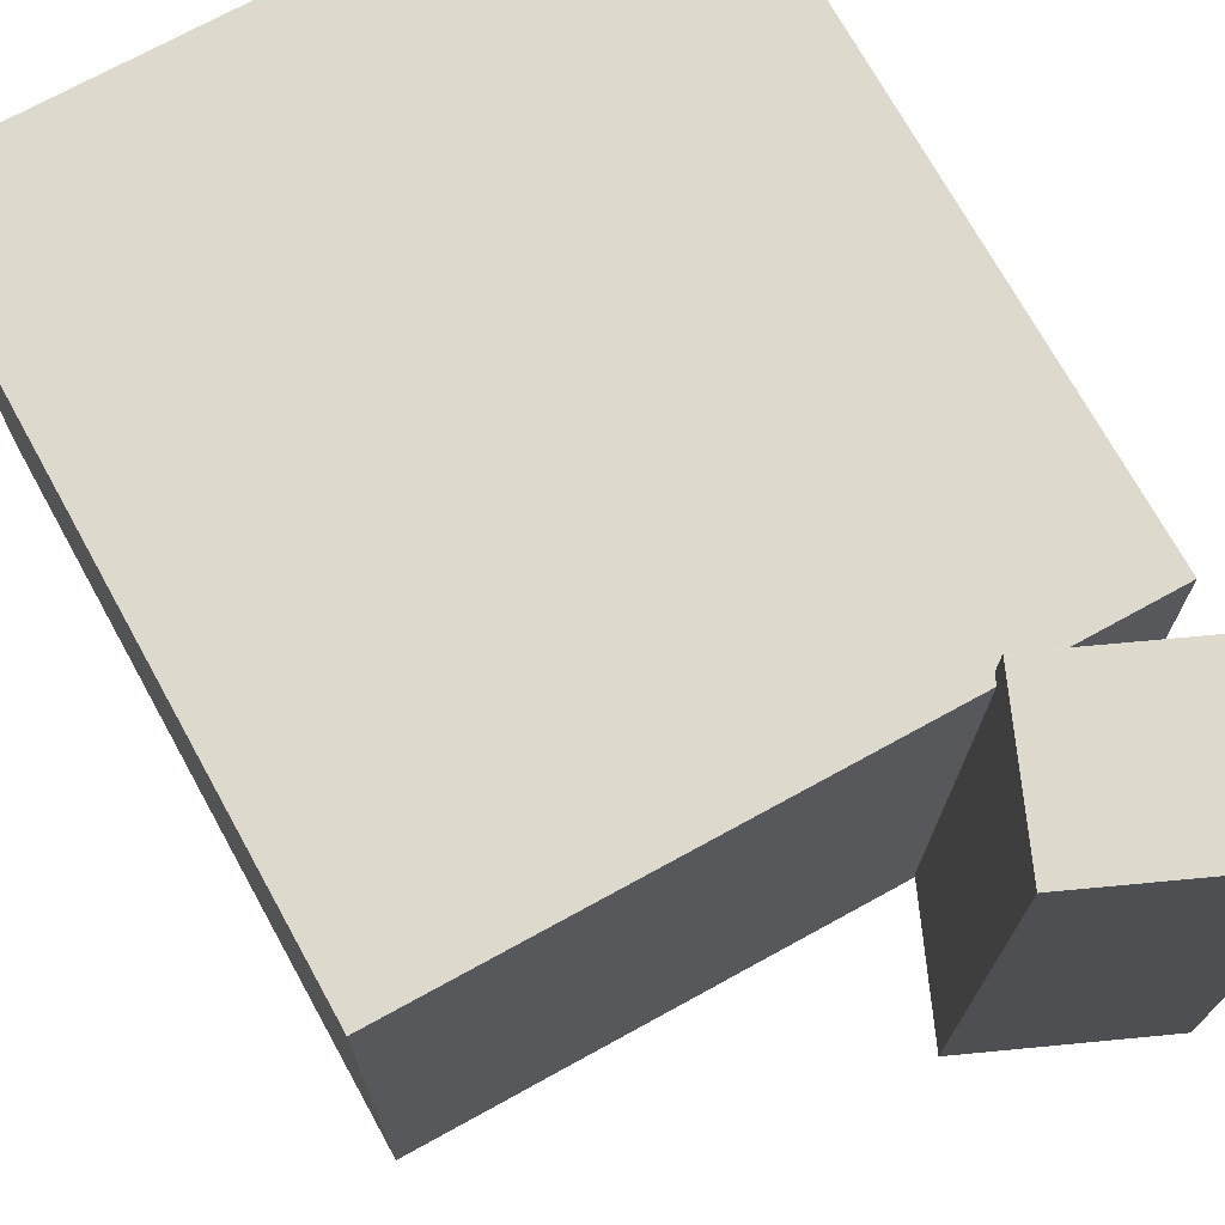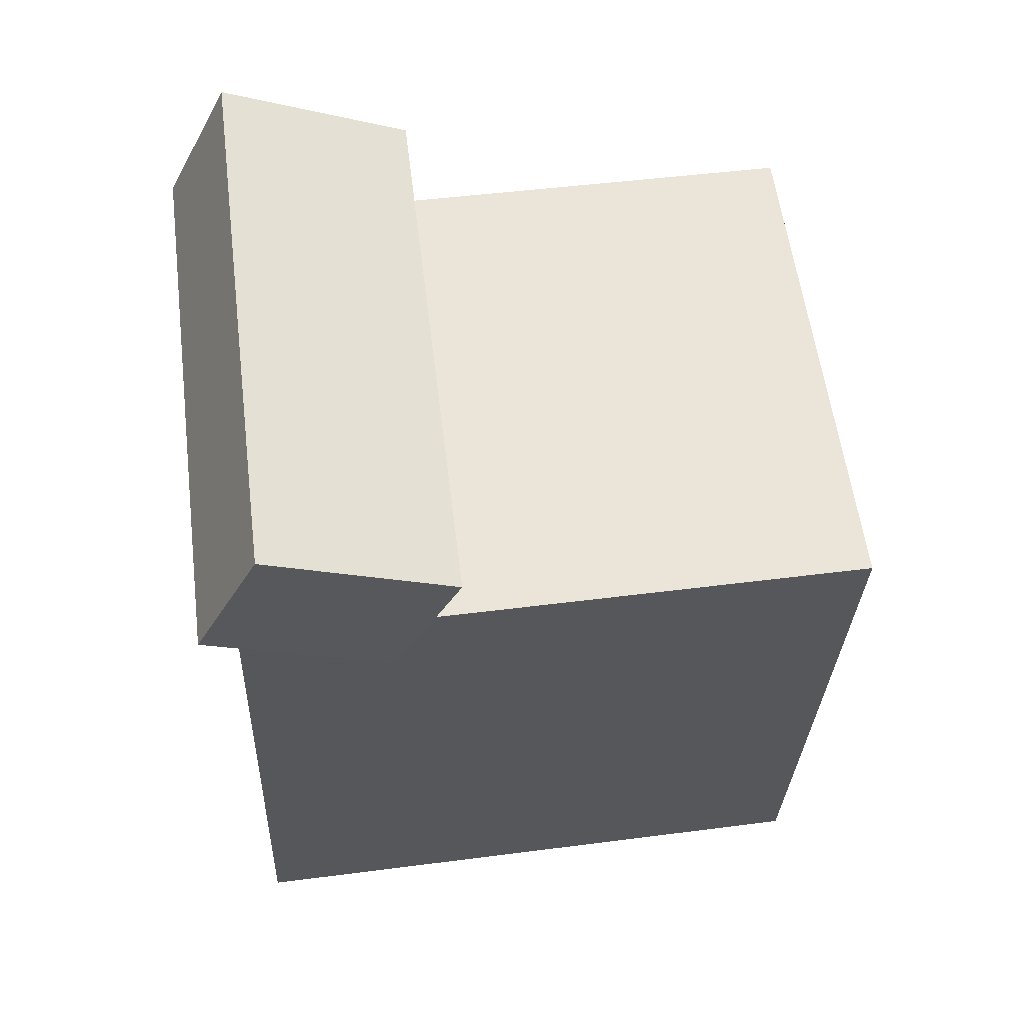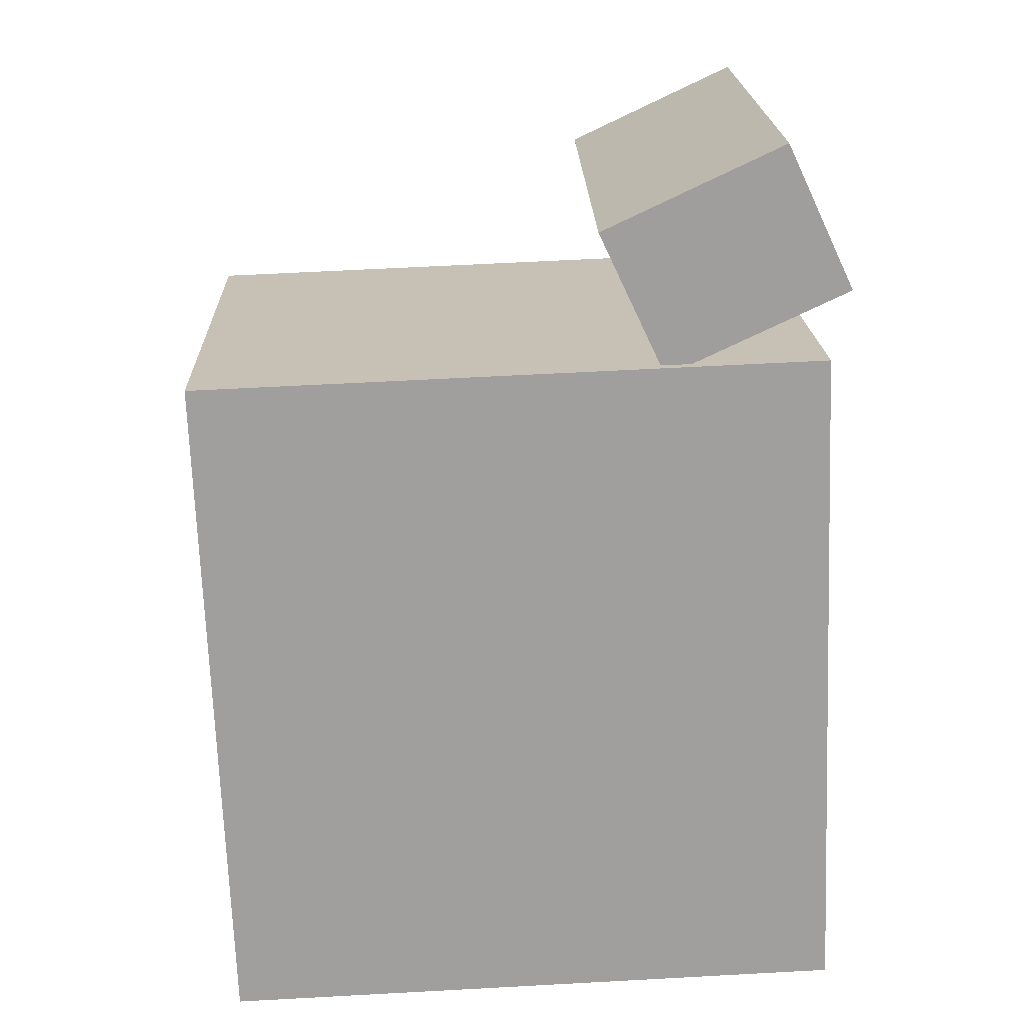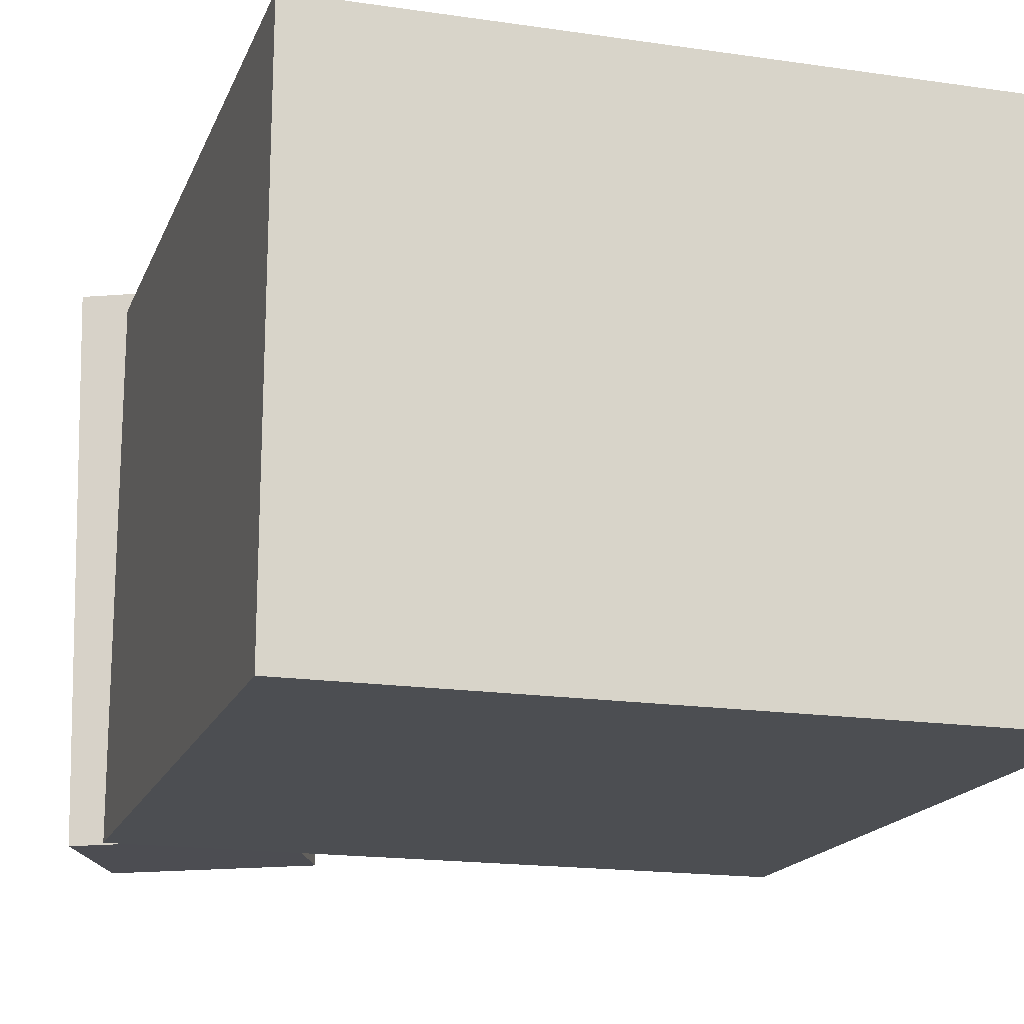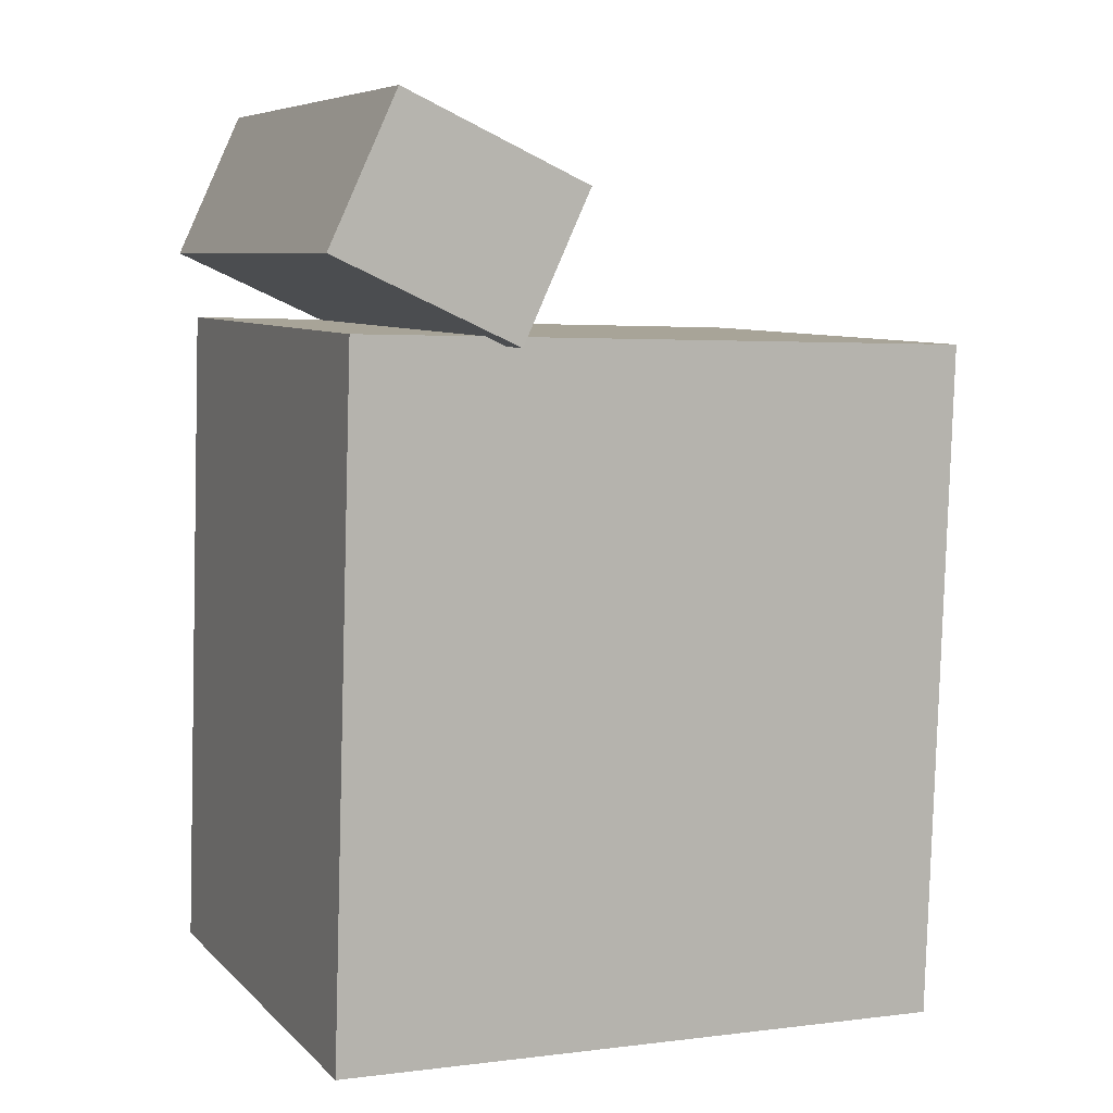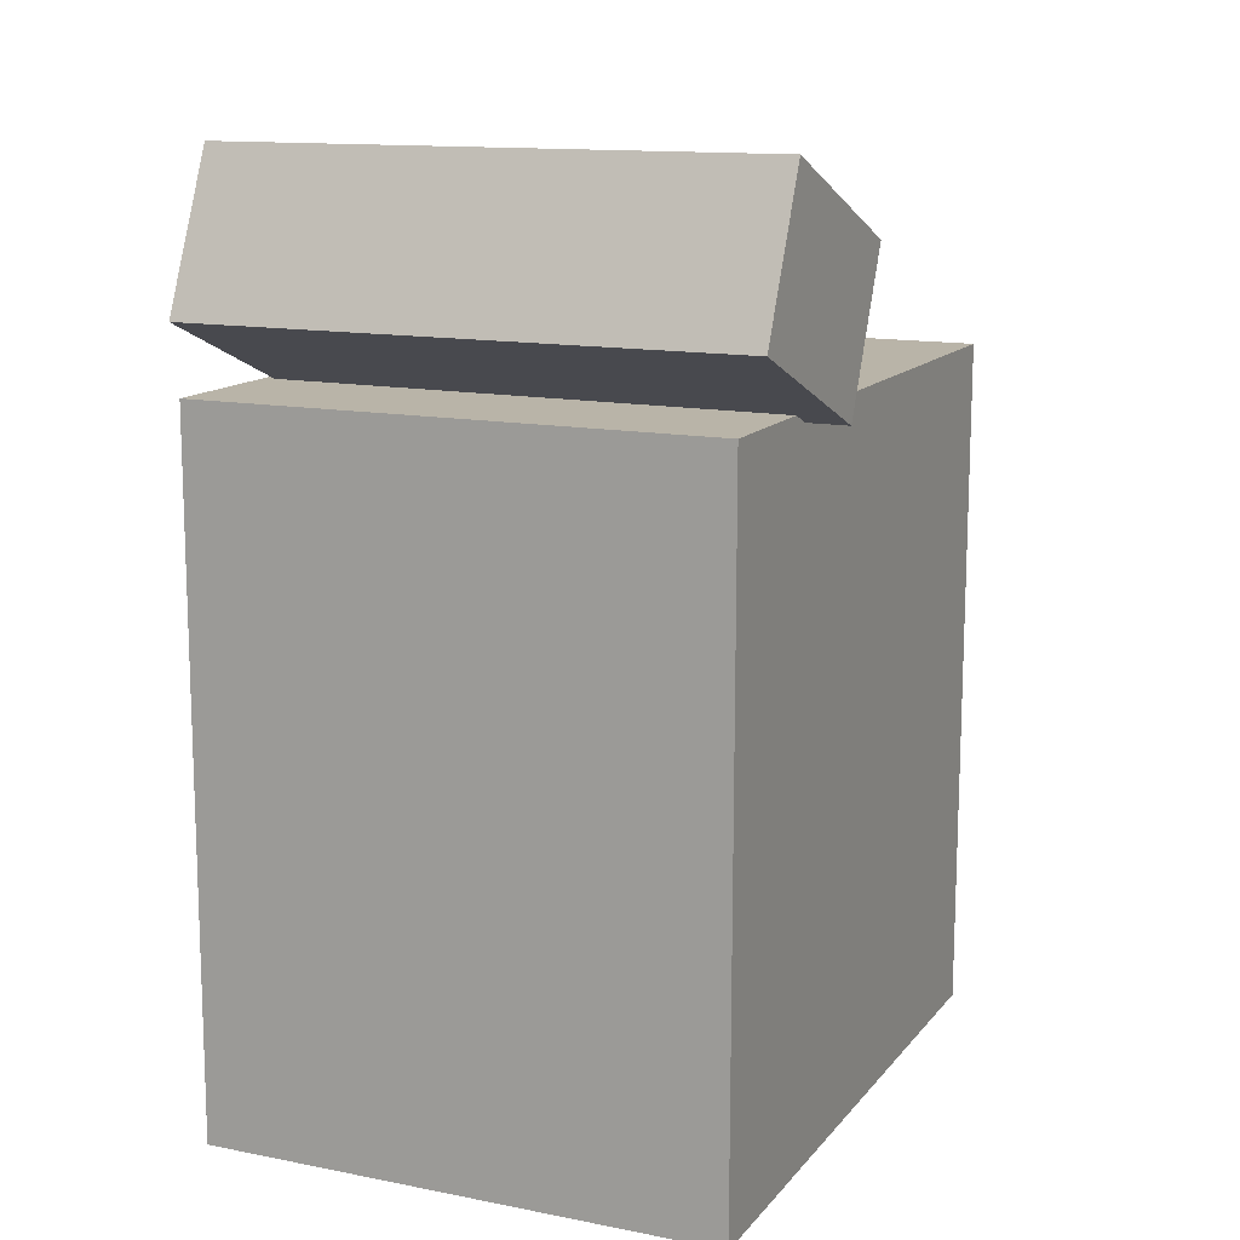
<metadata>
{"format":"obj","ext":"obj","renderer":"f3d","projection":"perspective","resolution":1024,"background":"white","views":[{"elev":70.9,"azim":148.9,"up":"+Z"},{"elev":61.6,"azim":-7.7,"up":"+Y"},{"elev":18.0,"azim":178.3,"up":"+Y"},{"elev":-15.6,"azim":-18.7,"up":"+Z"},{"elev":8.6,"azim":-23.2,"up":"+Y"},{"elev":15.7,"azim":-65.5,"up":"+Y"}]}
</metadata>
<code>
v 0.2766 0.2117 0.2044
v 0.2726 0.2046 -0.247
v -0.2848 0.2336 0.2091
v -0.2888 0.2265 -0.2423
v 0.2531 -0.3935 0.2141
v 0.249 -0.4006 -0.2373
v -0.3083 -0.3716 0.2188
v -0.3124 -0.3787 -0.2325
f 1.0 7.0 5.0
f 1.0 3.0 7.0
f 1.0 4.0 3.0
f 1.0 2.0 4.0
f 3.0 8.0 7.0
f 3.0 4.0 8.0
f 5.0 7.0 8.0
f 5.0 8.0 6.0
f 1.0 5.0 6.0
f 1.0 6.0 2.0
f 2.0 6.0 8.0
f 2.0 8.0 4.0
v -0.1522 0.2212 0.2441
v -0.1456 0.2112 -0.2333
v -0.09168 0.3485 0.2423
v -0.08504 0.3385 -0.2351
v -0.3126 0.2974 0.2403
v -0.3059 0.2874 -0.2371
v -0.252 0.4247 0.2384
v -0.2454 0.4147 -0.2389
f 9.0 15.0 13.0
f 9.0 11.0 15.0
f 9.0 12.0 11.0
f 9.0 10.0 12.0
f 11.0 16.0 15.0
f 11.0 12.0 16.0
f 13.0 15.0 16.0
f 13.0 16.0 14.0
f 9.0 13.0 14.0
f 9.0 14.0 10.0
f 10.0 14.0 16.0
f 10.0 16.0 12.0

</code>
